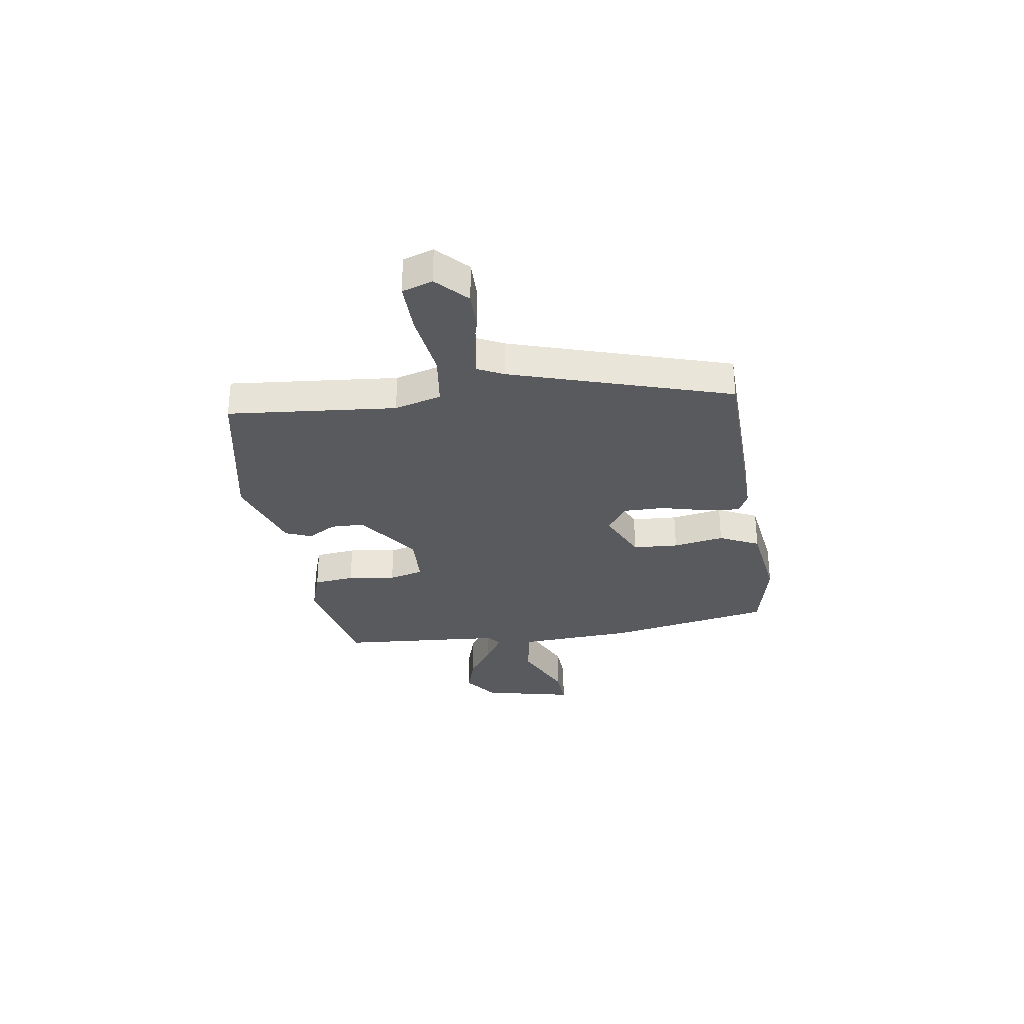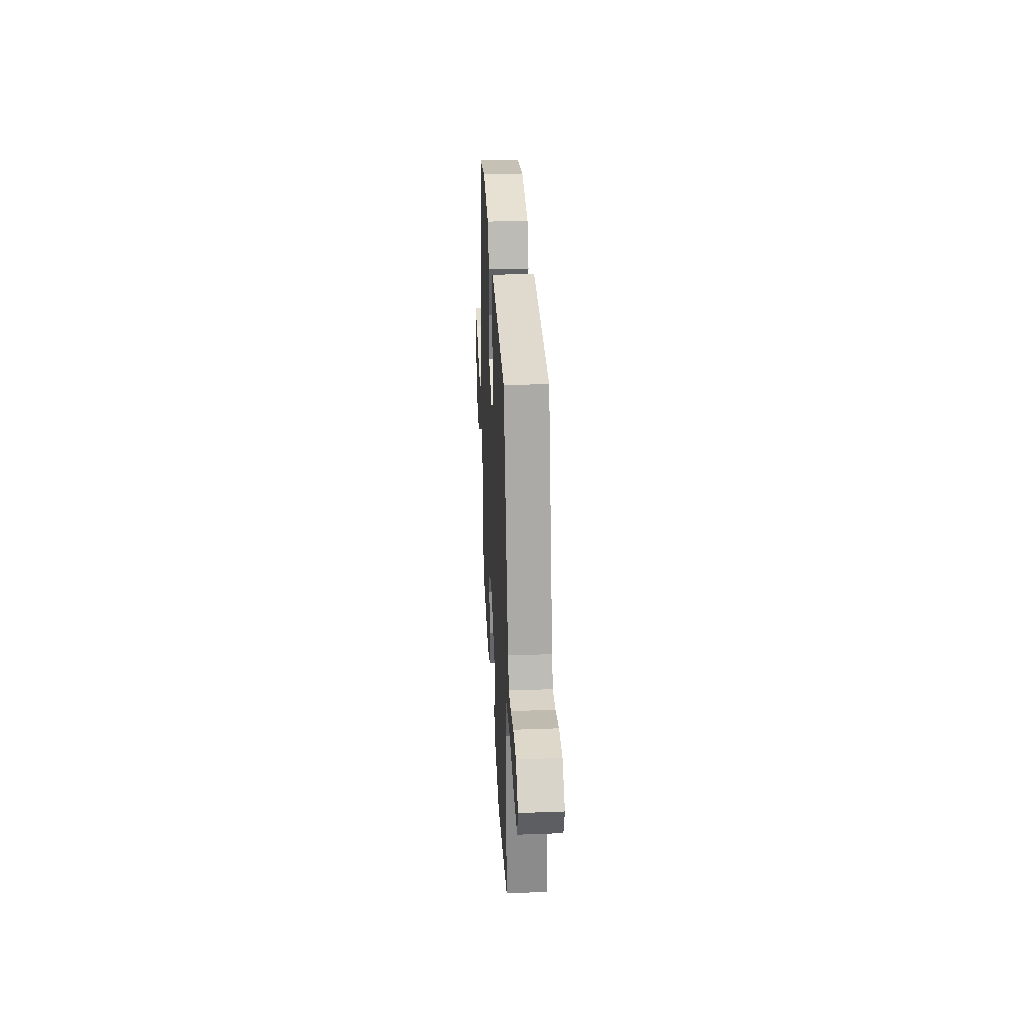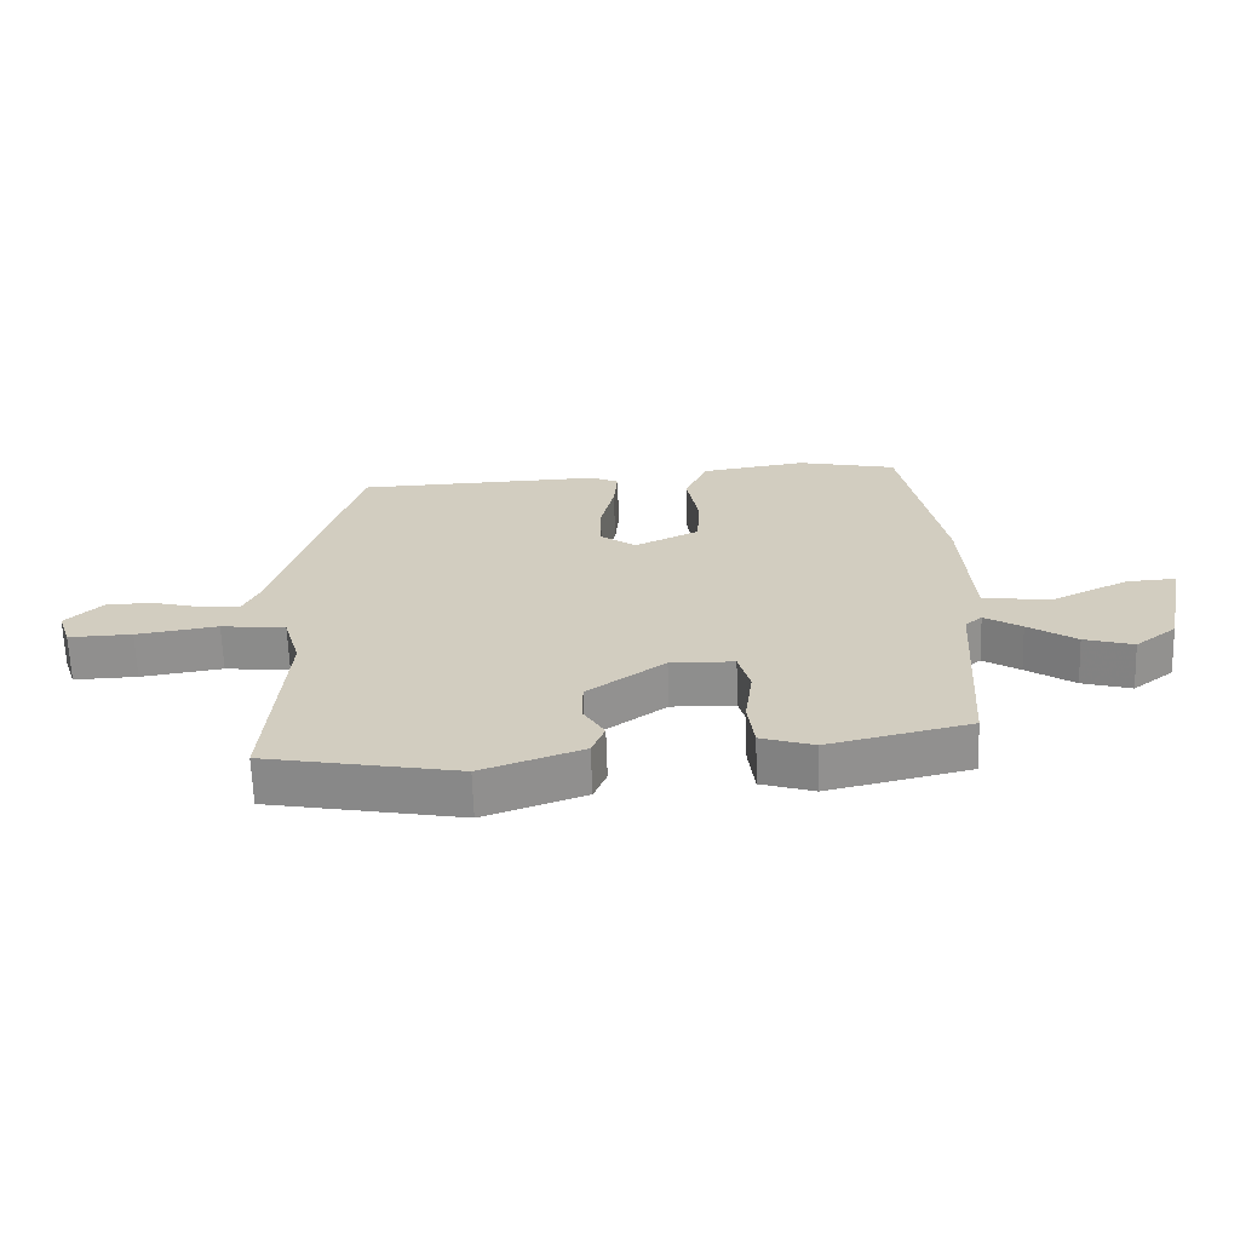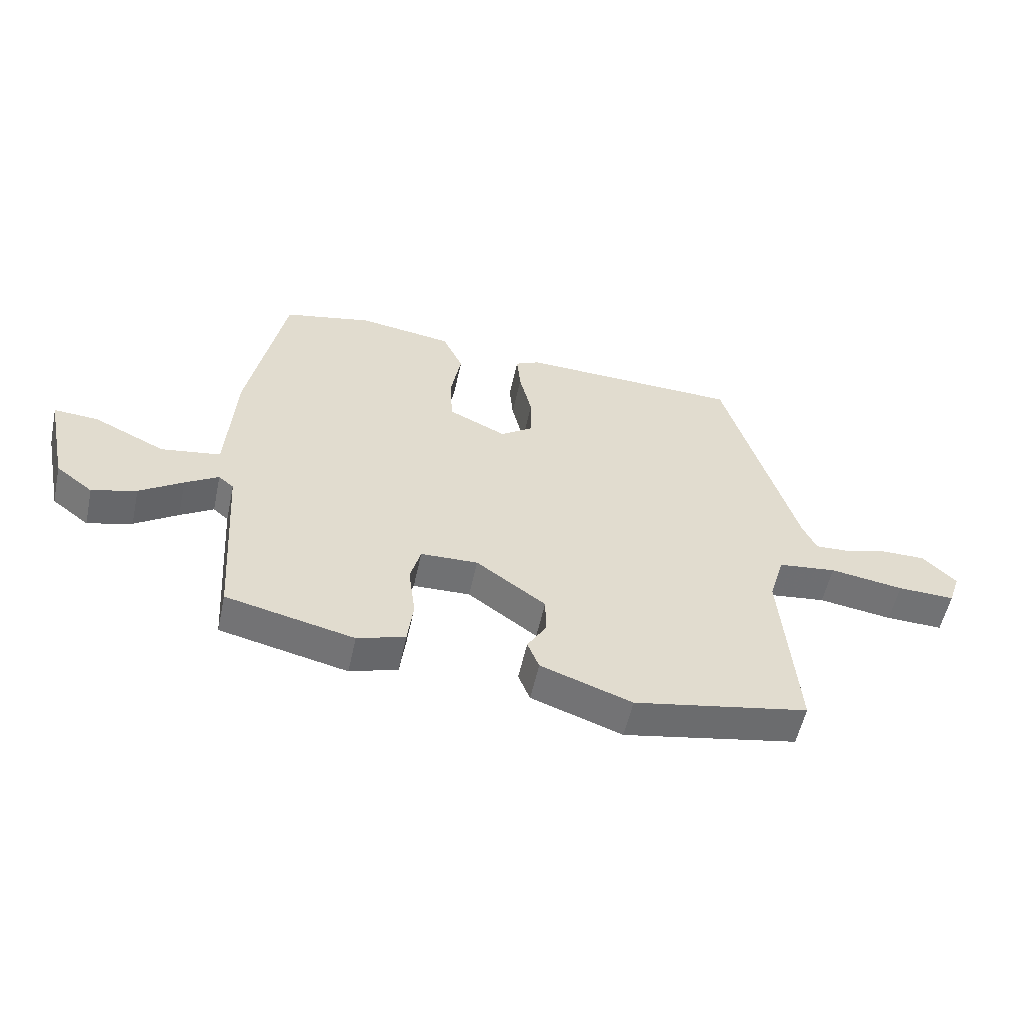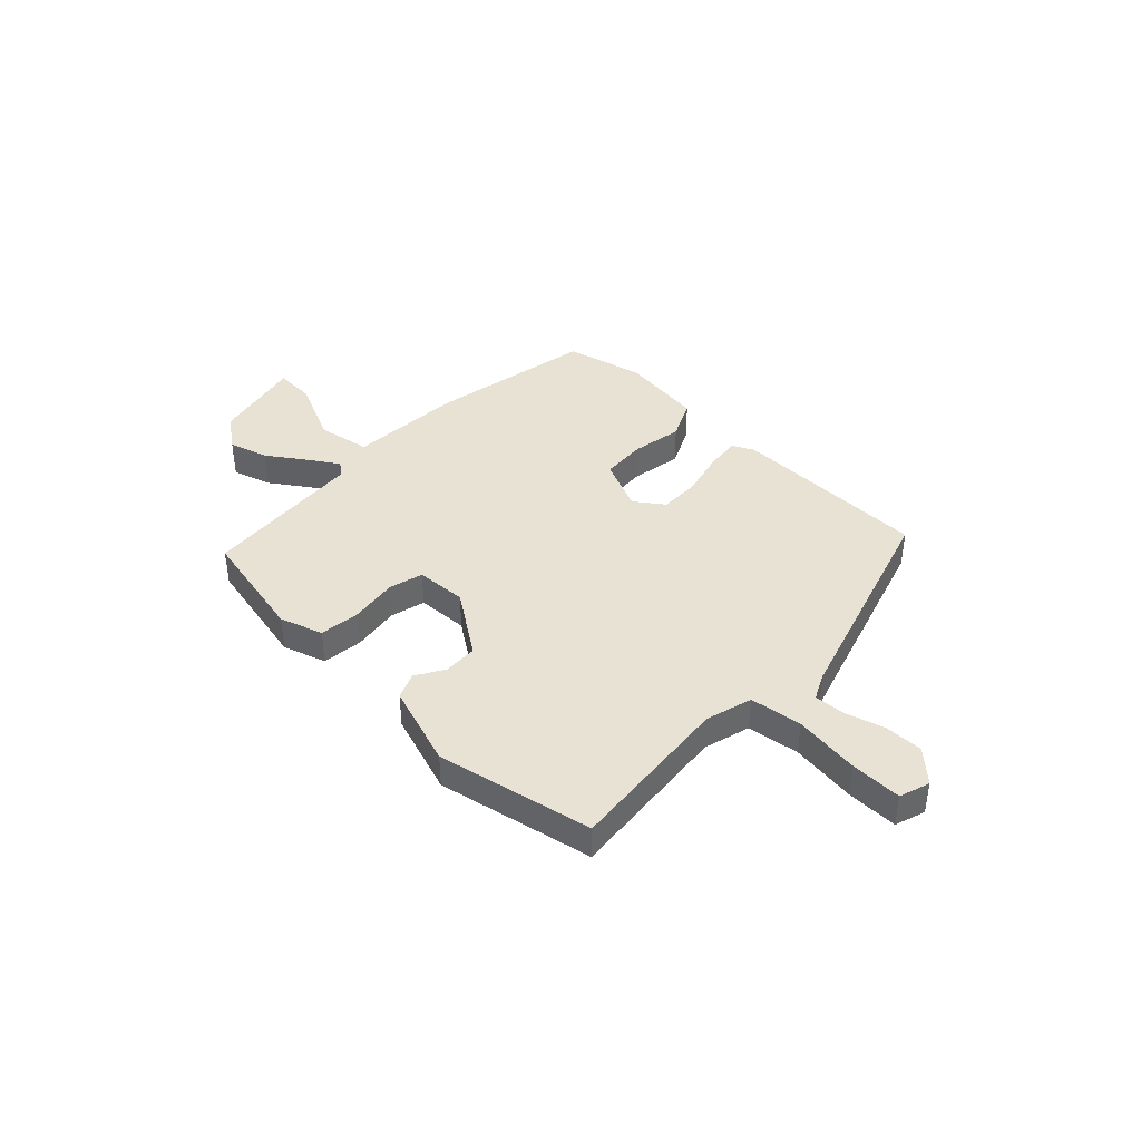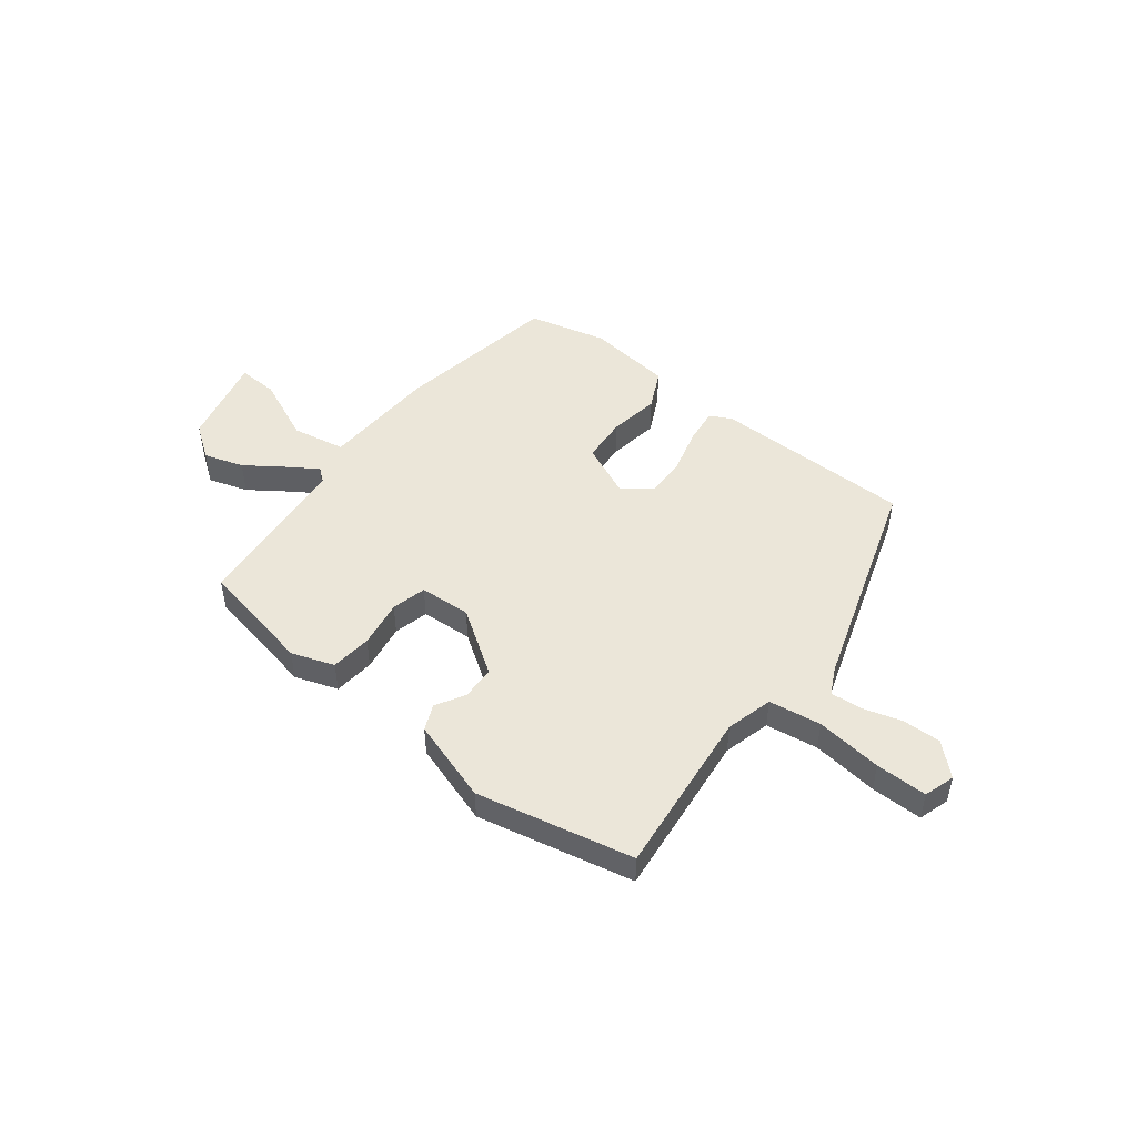
<metadata>
{"format":"obj","ext":"obj","renderer":"f3d","projection":"perspective","resolution":1024,"background":"white","views":[{"elev":-31.0,"azim":-82.0,"up":"+Y"},{"elev":31.0,"azim":-93.0,"up":"+Z"},{"elev":-65.1,"azim":1.9,"up":"+Z"},{"elev":-55.4,"azim":167.8,"up":"+Z"},{"elev":40.7,"azim":-137.0,"up":"+Y"},{"elev":48.5,"azim":-143.6,"up":"+Y"}]}
</metadata>
<code>
v -0.407 0.07 0.482
v -0.028 0.07 0.494
v 0.014 0.07 0.474
v 0.008 0.07 0.407
v -0.013 0.07 0.319
v -0.013 0.07 0.241
v 0.043 0.07 0.202
v 0.142 0.07 0.249
v 0.146 0.07 0.336
v 0.128 0.07 0.433
v 0.163 0.07 0.509
v 0.324 0.07 0.533
v 0.476 0.07 0.5
v 0.539 0.07 0.184
v 0.554 0.07 -0.035
v 0.656 0.07 -0.051
v 0.778 0.07 0.007
v 0.854 0.07 0.012
v 0.817 0.07 -0.163
v 0.754 0.07 -0.211
v 0.678 0.07 -0.189
v 0.604 0.07 -0.14
v 0.547 0.07 -0.105
v 0.521 0.07 -0.127
v 0.501 0.07 -0.439
v 0.282 0.07 -0.489
v 0.2 0.07 -0.463
v 0.19 0.07 -0.385
v 0.202 0.07 -0.294
v 0.184 0.07 -0.228
v 0.086 0.07 -0.225
v -0.033 0.07 -0.31
v -0.034 0.07 -0.375
v -0.001 0.07 -0.429
v -0.021 0.07 -0.479
v -0.177 0.07 -0.534
v -0.476 0.07 -0.478
v -0.45 0.07 -0.157
v -0.476 0.07 -0.068
v -0.576 0.07 -0.056
v -0.702 0.07 -0.075
v -0.8 0.07 -0.078
v -0.82 0.07 -0.02
v -0.763 0.07 0.036
v -0.689 0.07 0.036
v -0.614 0.07 0.016
v -0.555 0.07 0.013
v -0.531 0.07 0.064
v -0.407 0 0.482
v -0.028 0 0.494
v 0.014 0 0.474
v 0.008 0 0.407
v -0.013 0 0.319
v -0.013 0 0.241
v 0.043 0 0.202
v 0.142 0 0.249
v 0.146 0 0.336
v 0.128 0 0.433
v 0.163 0 0.509
v 0.324 0 0.533
v 0.476 0 0.5
v 0.539 0 0.184
v 0.554 0 -0.035
v 0.656 0 -0.051
v 0.778 0 0.007
v 0.854 0 0.012
v 0.817 0 -0.163
v 0.754 0 -0.211
v 0.678 0 -0.189
v 0.604 0 -0.14
v 0.547 0 -0.105
v 0.521 0 -0.127
v 0.501 0 -0.439
v 0.282 0 -0.489
v 0.2 0 -0.463
v 0.19 0 -0.385
v 0.202 0 -0.294
v 0.184 0 -0.228
v 0.086 0 -0.225
v -0.033 0 -0.31
v -0.034 0 -0.375
v -0.001 0 -0.429
v -0.021 0 -0.479
v -0.177 0 -0.534
v -0.476 0 -0.478
v -0.45 0 -0.157
v -0.476 0 -0.068
v -0.576 0 -0.056
v -0.702 0 -0.075
v -0.8 0 -0.078
v -0.82 0 -0.02
v -0.763 0 0.036
v -0.689 0 0.036
v -0.614 0 0.016
v -0.555 0 0.013
v -0.531 0 0.064
f 44 45 46
f 43 44 46
f 42 43 46
f 41 42 46
f 40 41 46
f 39 40 46 47
f 36 37 38
f 35 36 38
f 34 35 38
f 33 34 38
f 32 33 38 39
f 39 47 48
f 32 39 48
f 31 32 48
f 27 28 29
f 26 27 29
f 25 26 29
f 24 25 29
f 23 24 29 30
f 20 21 22
f 19 20 22
f 18 19 22
f 17 18 22
f 16 17 22
f 15 16 22 23
f 14 15 23
f 13 14 23
f 12 13 23
f 11 12 23
f 10 11 23
f 9 10 23
f 8 9 23 30
f 3 4 5
f 2 3 5
f 1 2 5
f 48 1 5
f 48 5 6
f 31 48 6 7
f 7 8 30 31
f 94 93 92
f 94 92 91
f 94 91 90
f 94 90 89
f 94 89 88
f 95 94 88 87
f 86 85 84
f 86 84 83
f 86 83 82
f 86 82 81
f 87 86 81 80
f 96 95 87
f 96 87 80
f 96 80 79
f 77 76 75
f 77 75 74
f 77 74 73
f 77 73 72
f 78 77 72 71
f 70 69 68
f 70 68 67
f 70 67 66
f 70 66 65
f 70 65 64
f 71 70 64 63
f 71 63 62
f 71 62 61
f 71 61 60
f 71 60 59
f 71 59 58
f 71 58 57
f 78 71 57 56
f 53 52 51
f 53 51 50
f 53 50 49
f 53 49 96
f 54 53 96
f 55 54 96 79
f 79 78 56 55
f 1 49 50 2
f 2 50 51 3
f 3 51 52 4
f 4 52 53 5
f 5 53 54 6
f 6 54 55 7
f 7 55 56 8
f 8 56 57 9
f 9 57 58 10
f 10 58 59 11
f 11 59 60 12
f 12 60 61 13
f 13 61 62 14
f 14 62 63 15
f 15 63 64 16
f 16 64 65 17
f 17 65 66 18
f 18 66 67 19
f 19 67 68 20
f 20 68 69 21
f 21 69 70 22
f 22 70 71 23
f 23 71 72 24
f 24 72 73 25
f 25 73 74 26
f 26 74 75 27
f 27 75 76 28
f 28 76 77 29
f 29 77 78 30
f 30 78 79 31
f 31 79 80 32
f 32 80 81 33
f 33 81 82 34
f 34 82 83 35
f 35 83 84 36
f 36 84 85 37
f 37 85 86 38
f 38 86 87 39
f 39 87 88 40
f 40 88 89 41
f 41 89 90 42
f 42 90 91 43
f 43 91 92 44
f 44 92 93 45
f 45 93 94 46
f 46 94 95 47
f 47 95 96 48
f 48 96 49 1

</code>
